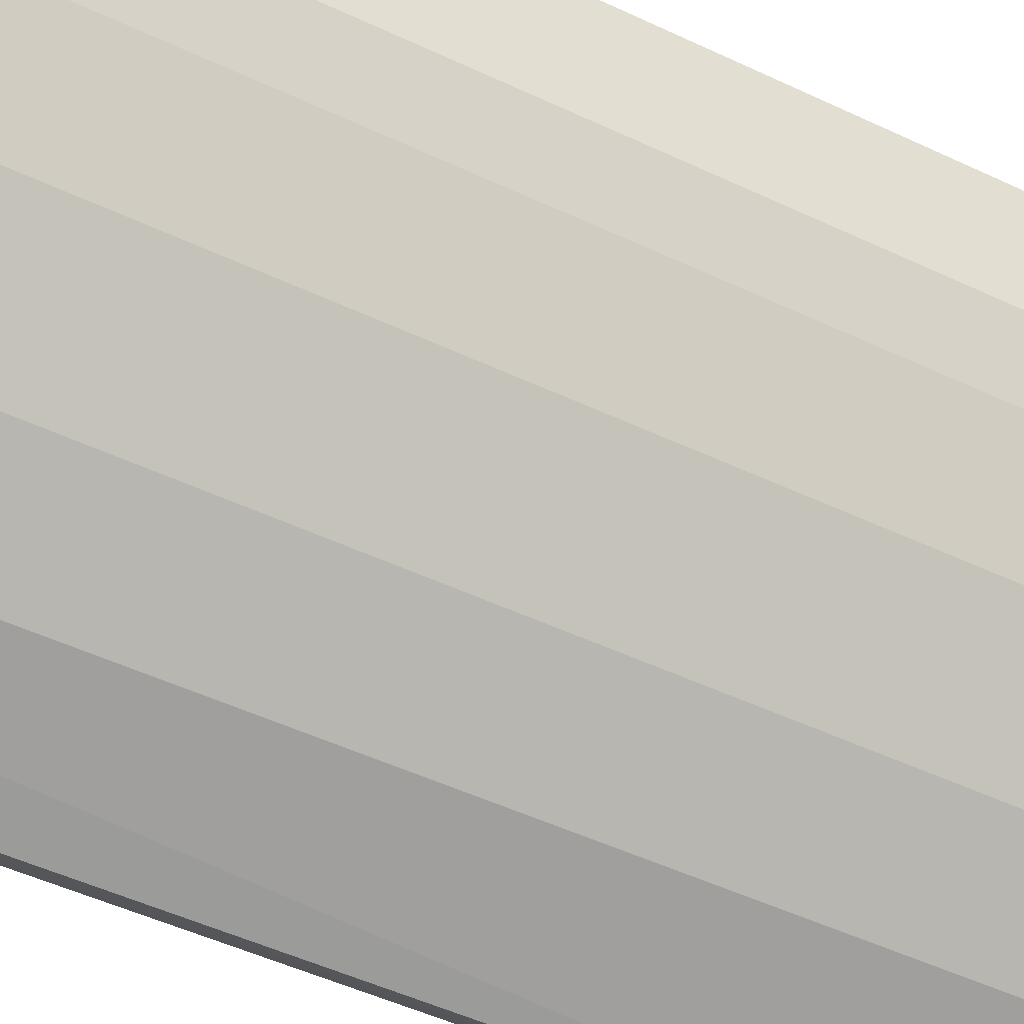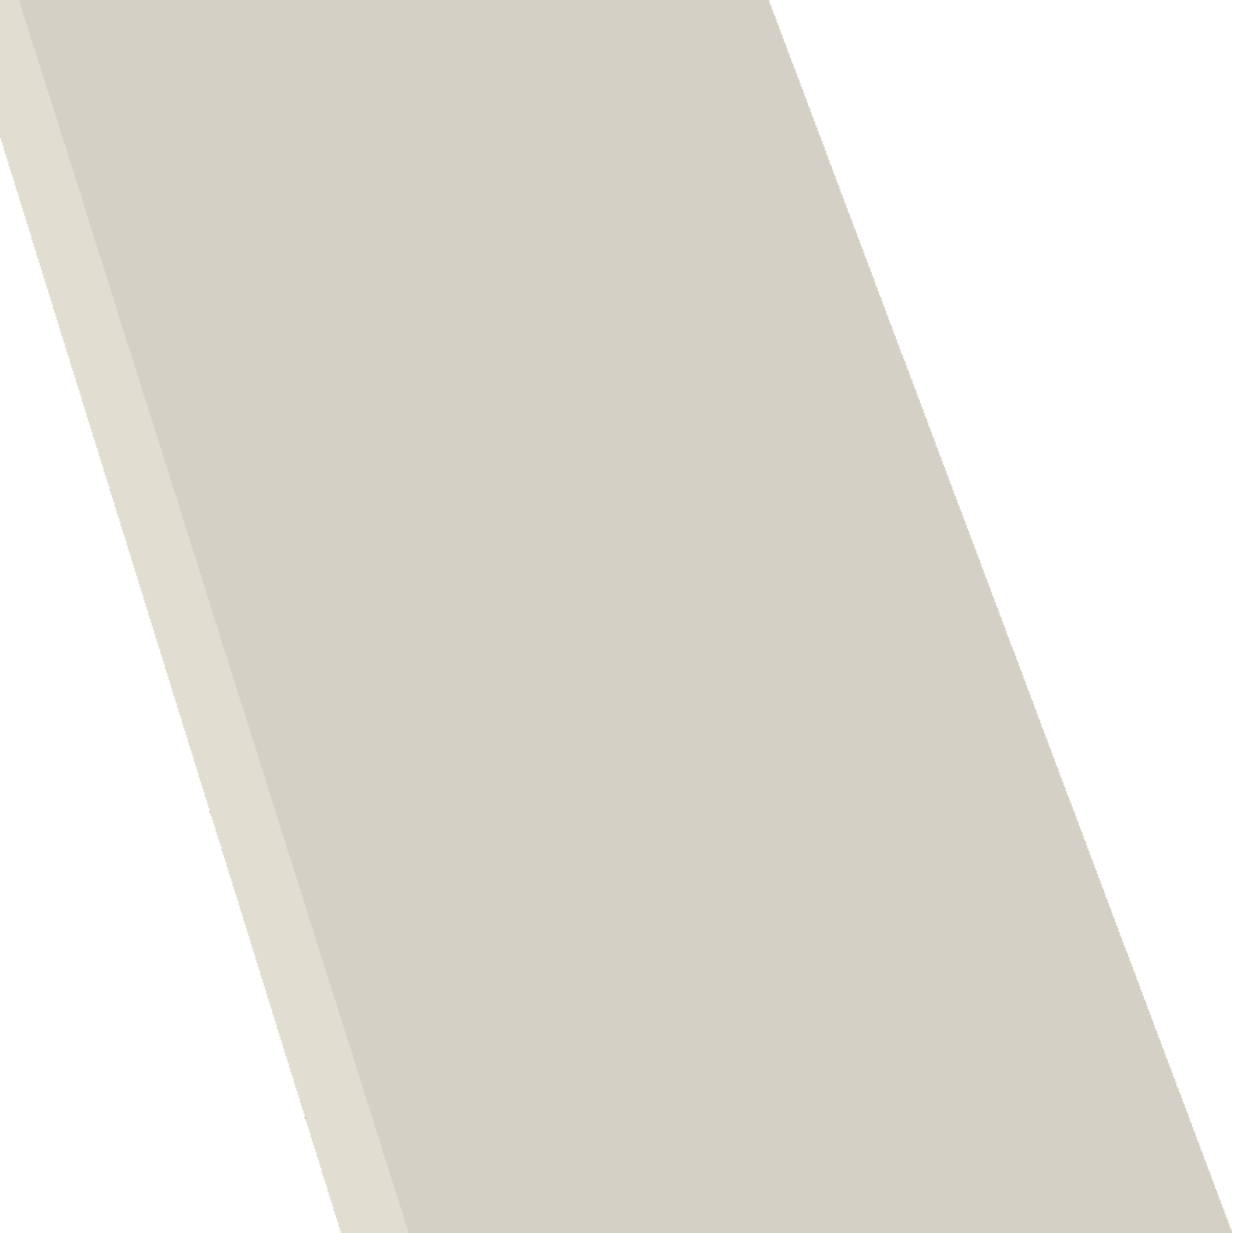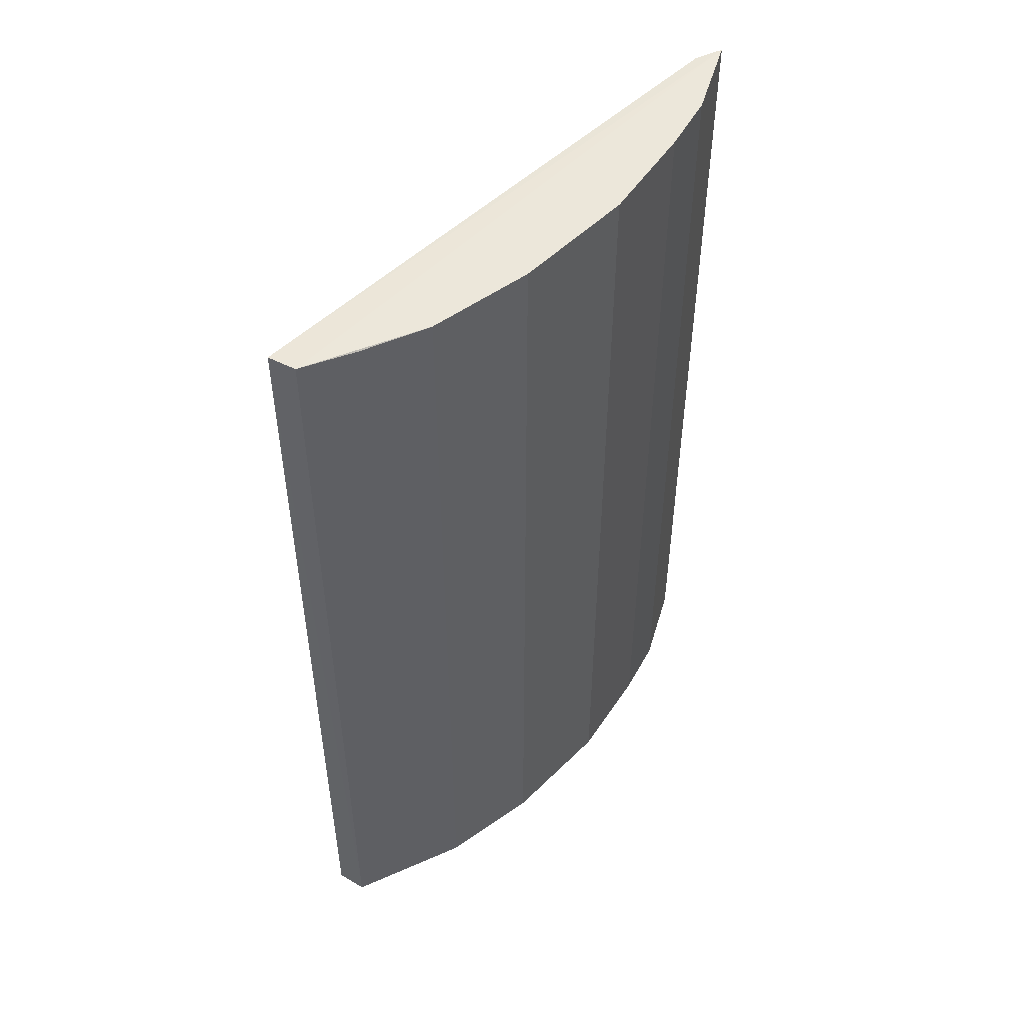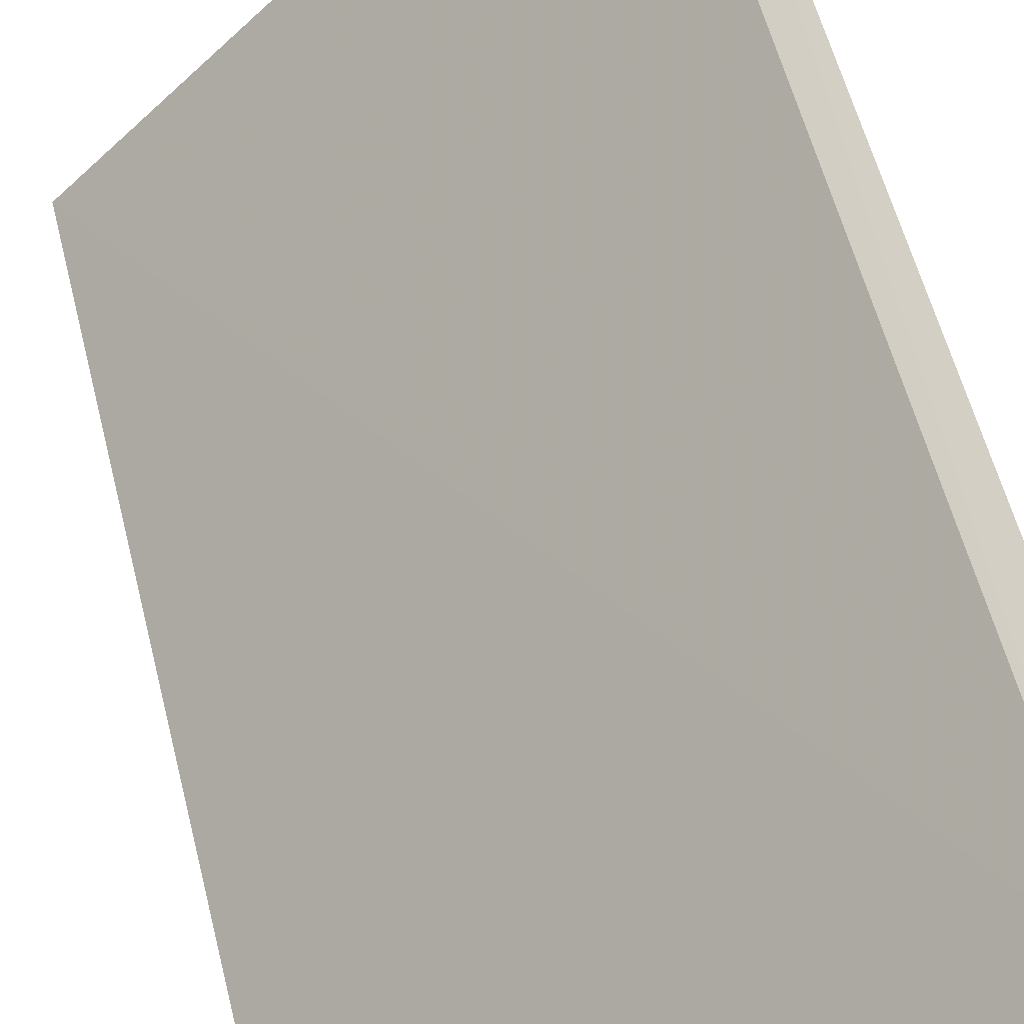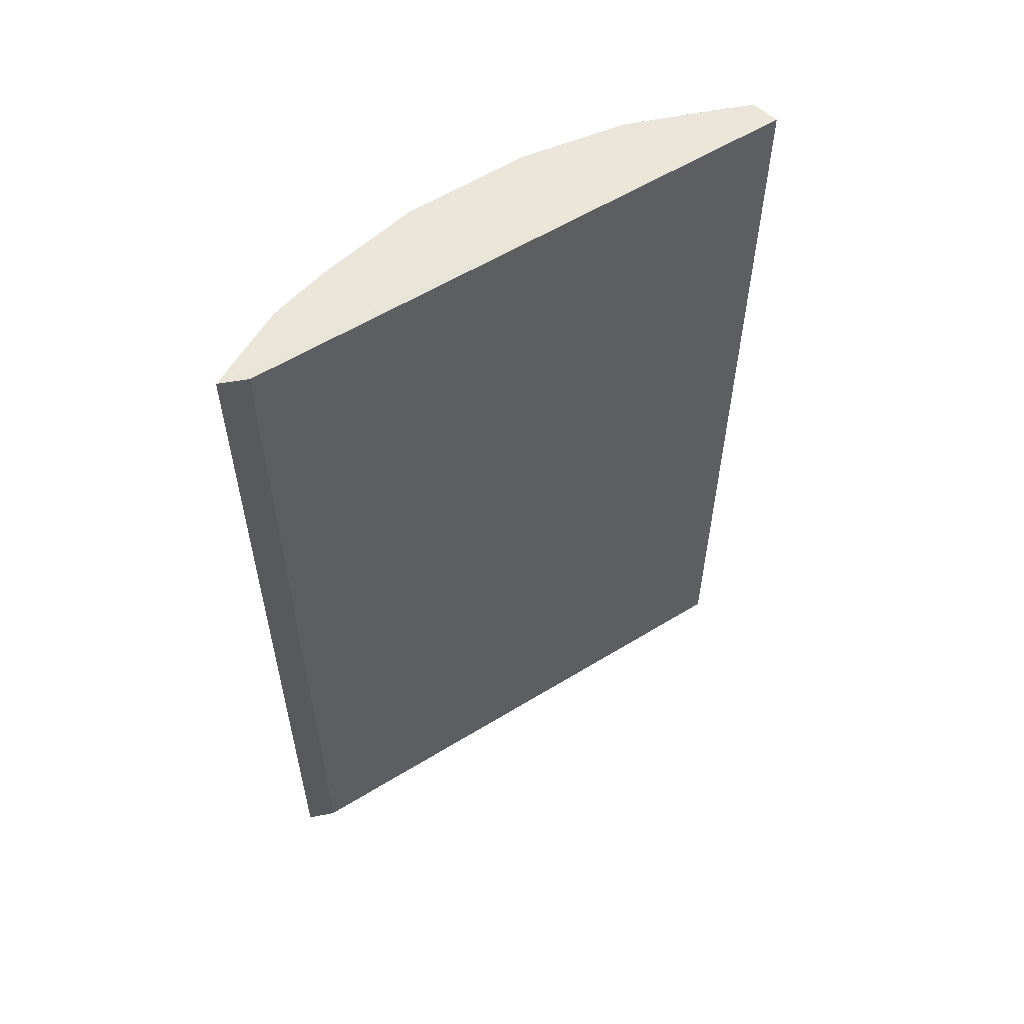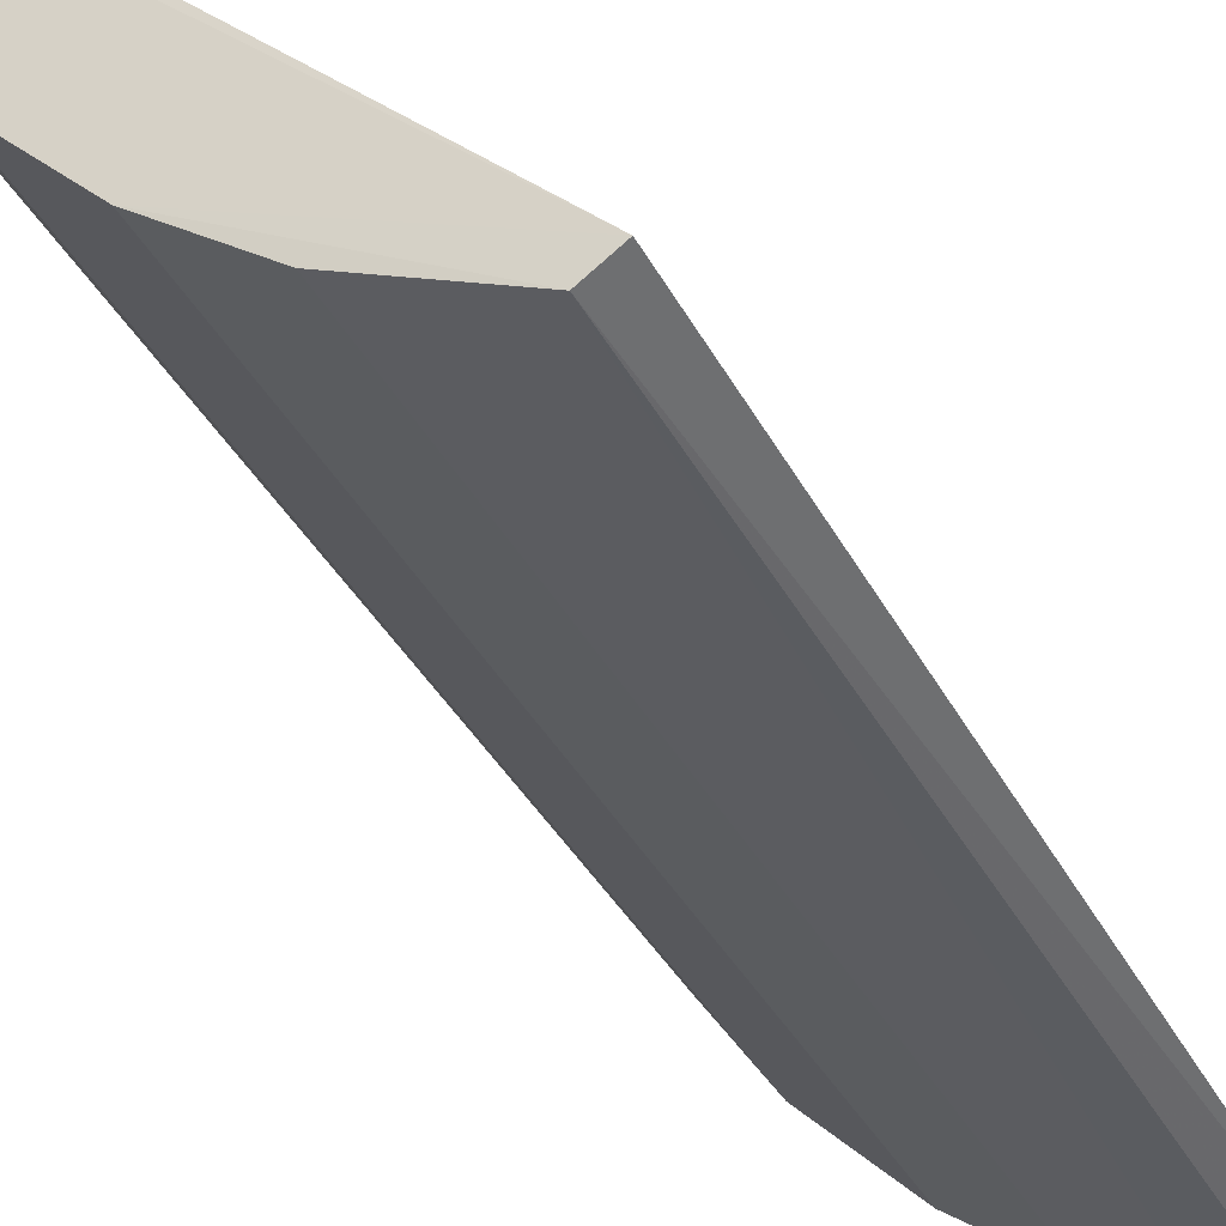
<metadata>
{"format":"obj","ext":"obj","renderer":"f3d","projection":"perspective","resolution":1024,"background":"white","views":[{"elev":-49.6,"azim":62.4,"up":"+Y"},{"elev":71.6,"azim":161.8,"up":"+Y"},{"elev":50.9,"azim":-1.6,"up":"+Z"},{"elev":55.5,"azim":-13.7,"up":"+Y"},{"elev":57.3,"azim":-167.9,"up":"+Z"},{"elev":-36.0,"azim":-155.7,"up":"+Y"}]}
</metadata>
<code>
v 0.1467 -0.04103 0.5039
v 0.1399 -0.06175 0.5039
v 0.1399 -0.06175 0.2792
v 0.04161 -0.1412 0.2796
v 0.04164 -0.1414 0.5039
v 0.1401 -0.04389 0.2793
v 0.04762 -0.145 0.504
v 0.1467 -0.04103 0.2792
v 0.1401 -0.04385 0.5037
v 0.09692 -0.1177 0.5038
v 0.04783 -0.1455 0.2796
v 0.1182 -0.09611 0.2792
v 0.1182 -0.09611 0.5039
v 0.07616 -0.1328 0.5035
v 0.09688 -0.1178 0.2792
v 0.1324 -0.07495 0.2792
v 0.06058 -0.1398 0.5035
v 0.07616 -0.1328 0.2796
v 0.1324 -0.07495 0.5039
f 1 2 3
f 7 2 1
f 7 1 5
f 8 1 3
f 8 4 6
f 9 5 1
f 9 8 6
f 9 1 8
f 9 6 4
f 9 4 5
f 11 7 5
f 11 5 4
f 12 8 3
f 12 4 8
f 13 7 10
f 13 10 12
f 14 10 7
f 15 11 4
f 15 4 12
f 15 12 10
f 15 10 14
f 16 12 3
f 17 14 7
f 17 7 11
f 18 15 14
f 18 11 15
f 18 17 11
f 18 14 17
f 19 13 12
f 19 12 16
f 19 2 7
f 19 7 13
f 19 16 3
f 19 3 2

</code>
